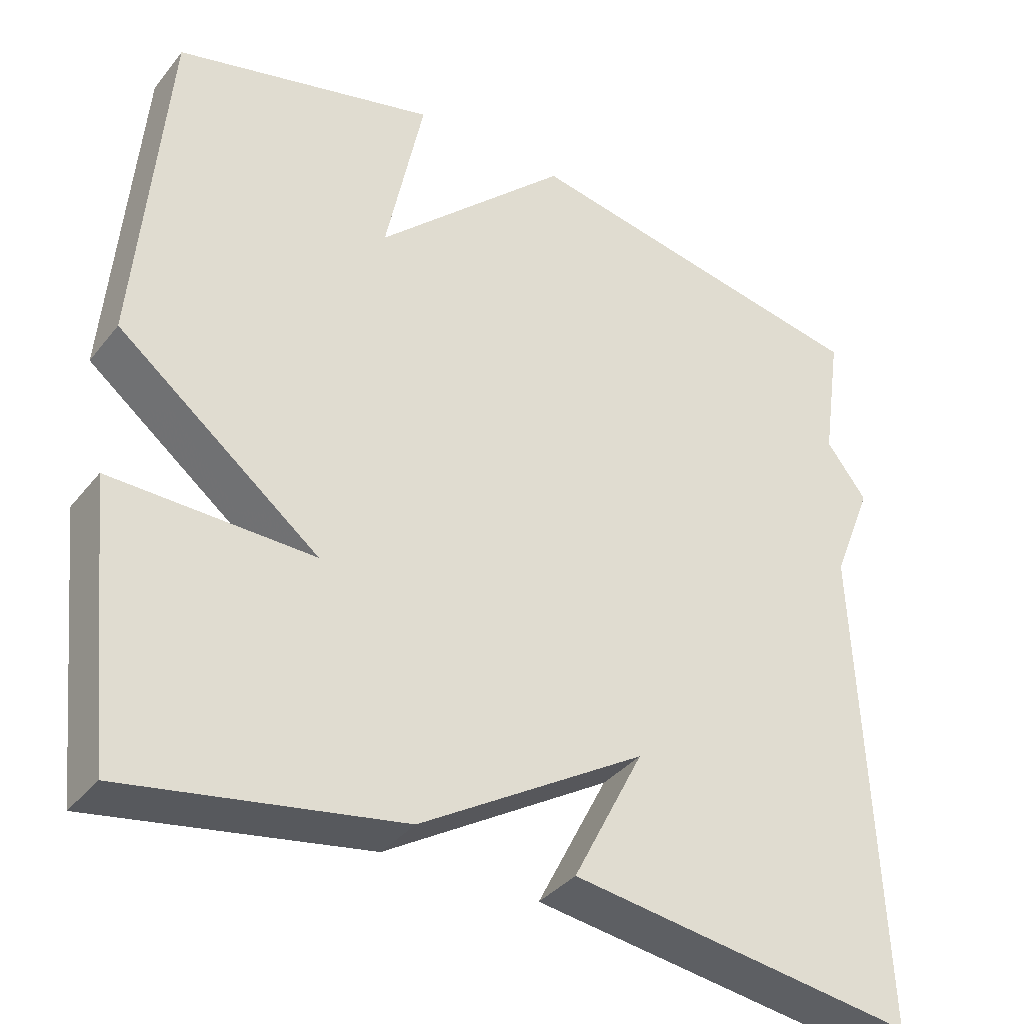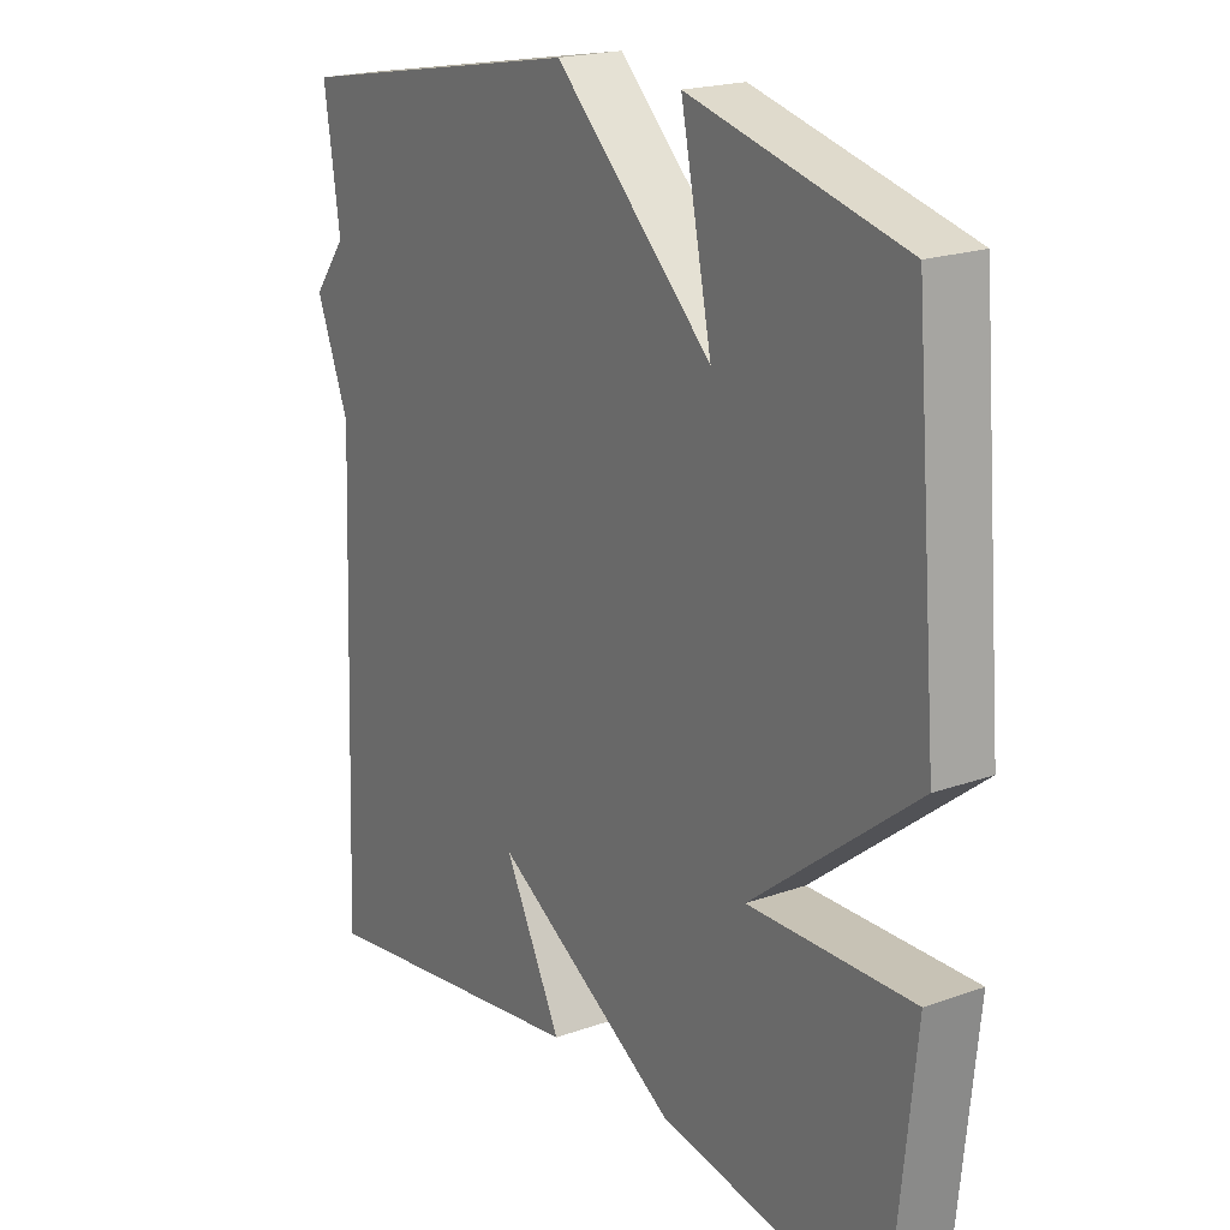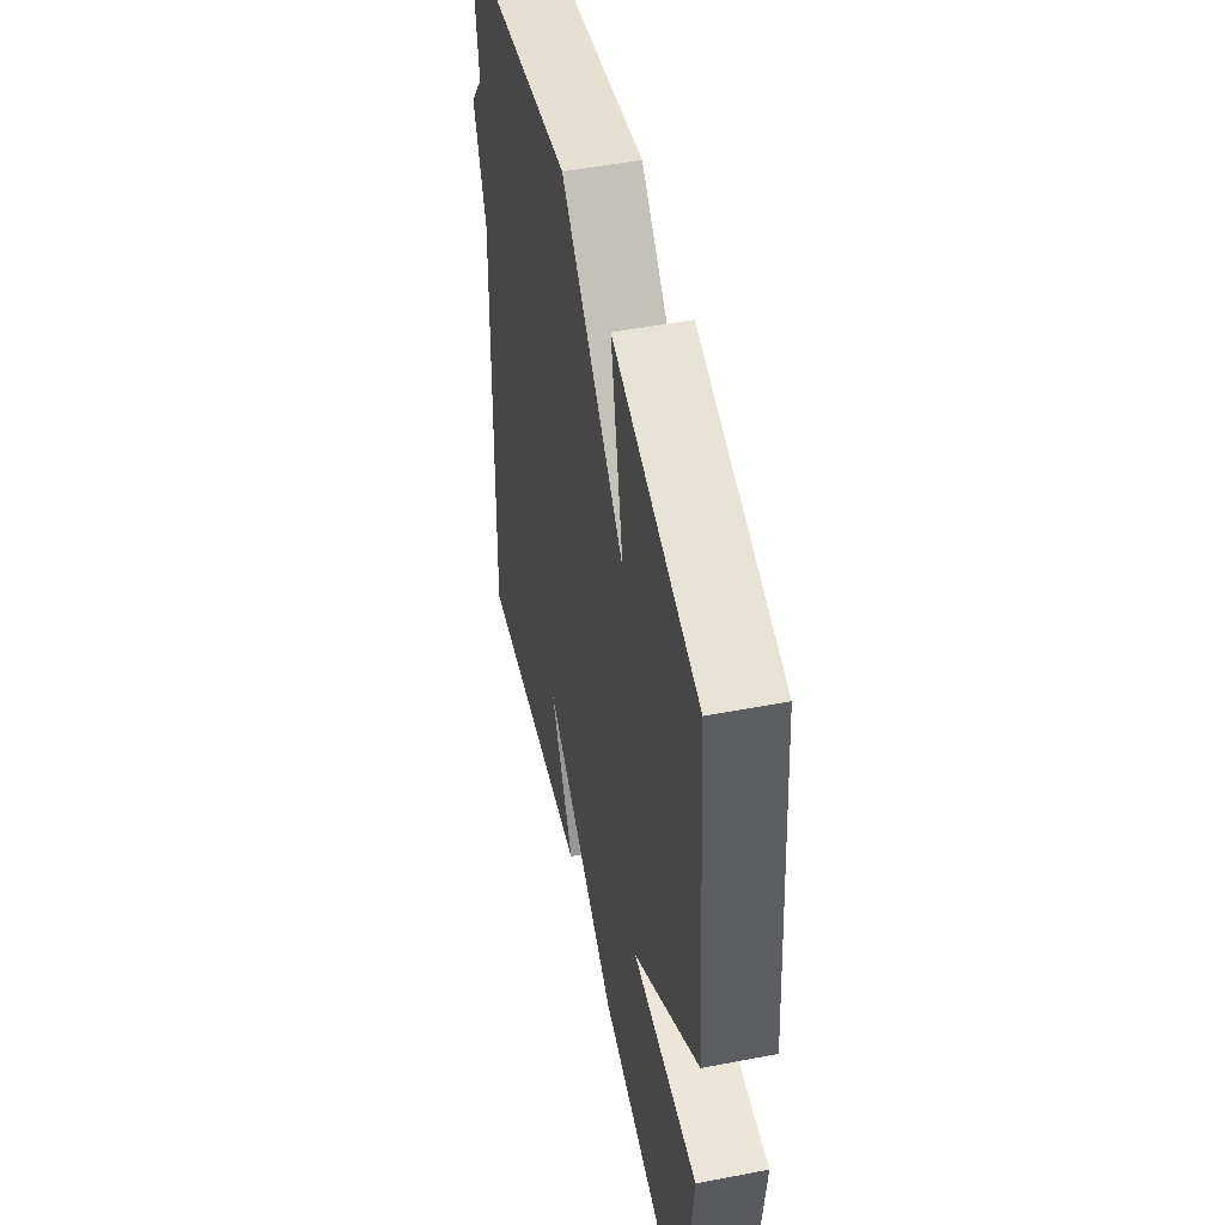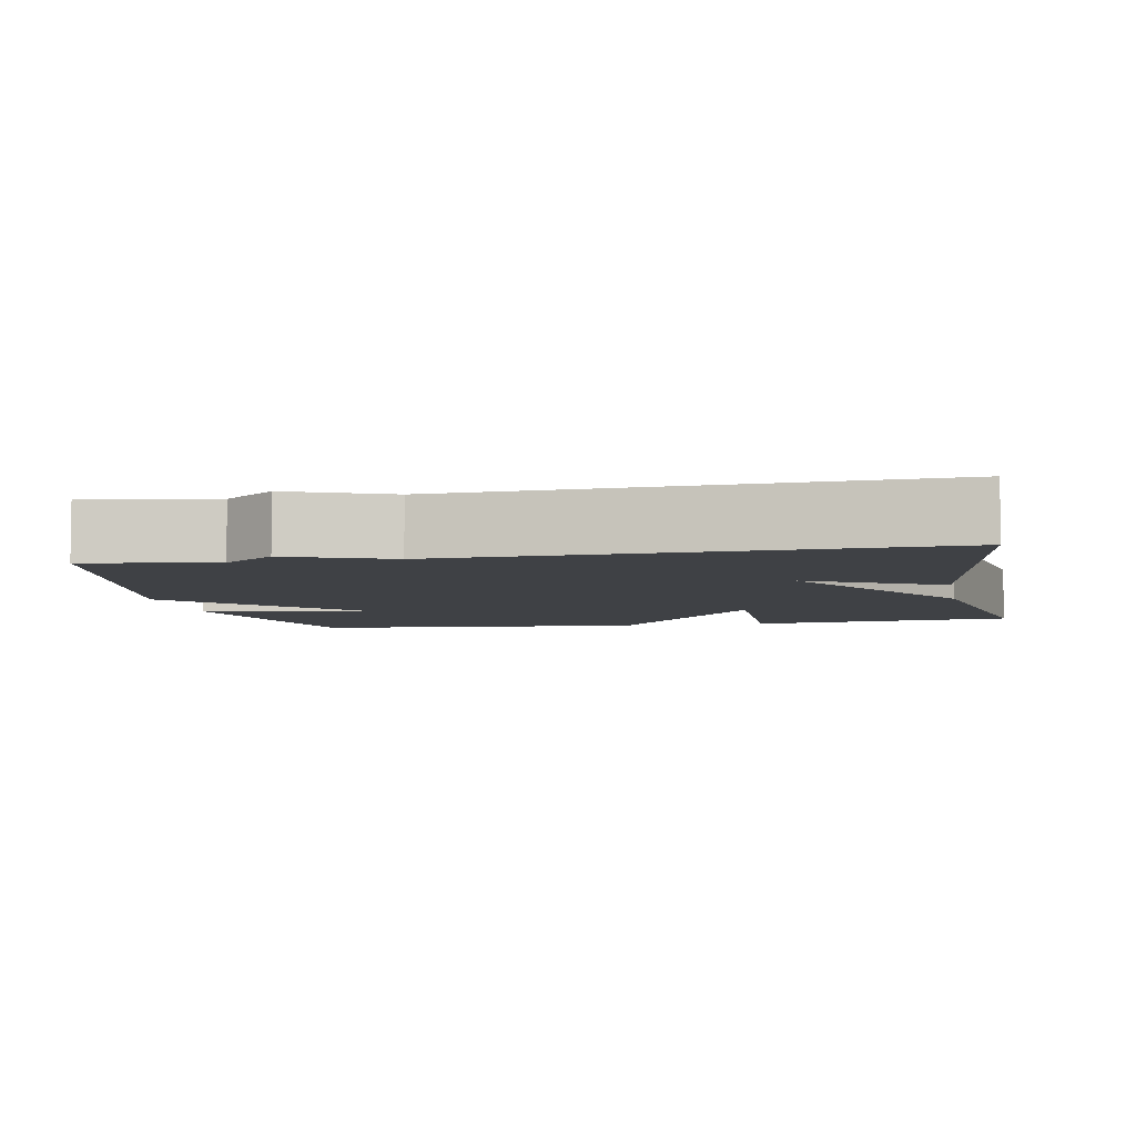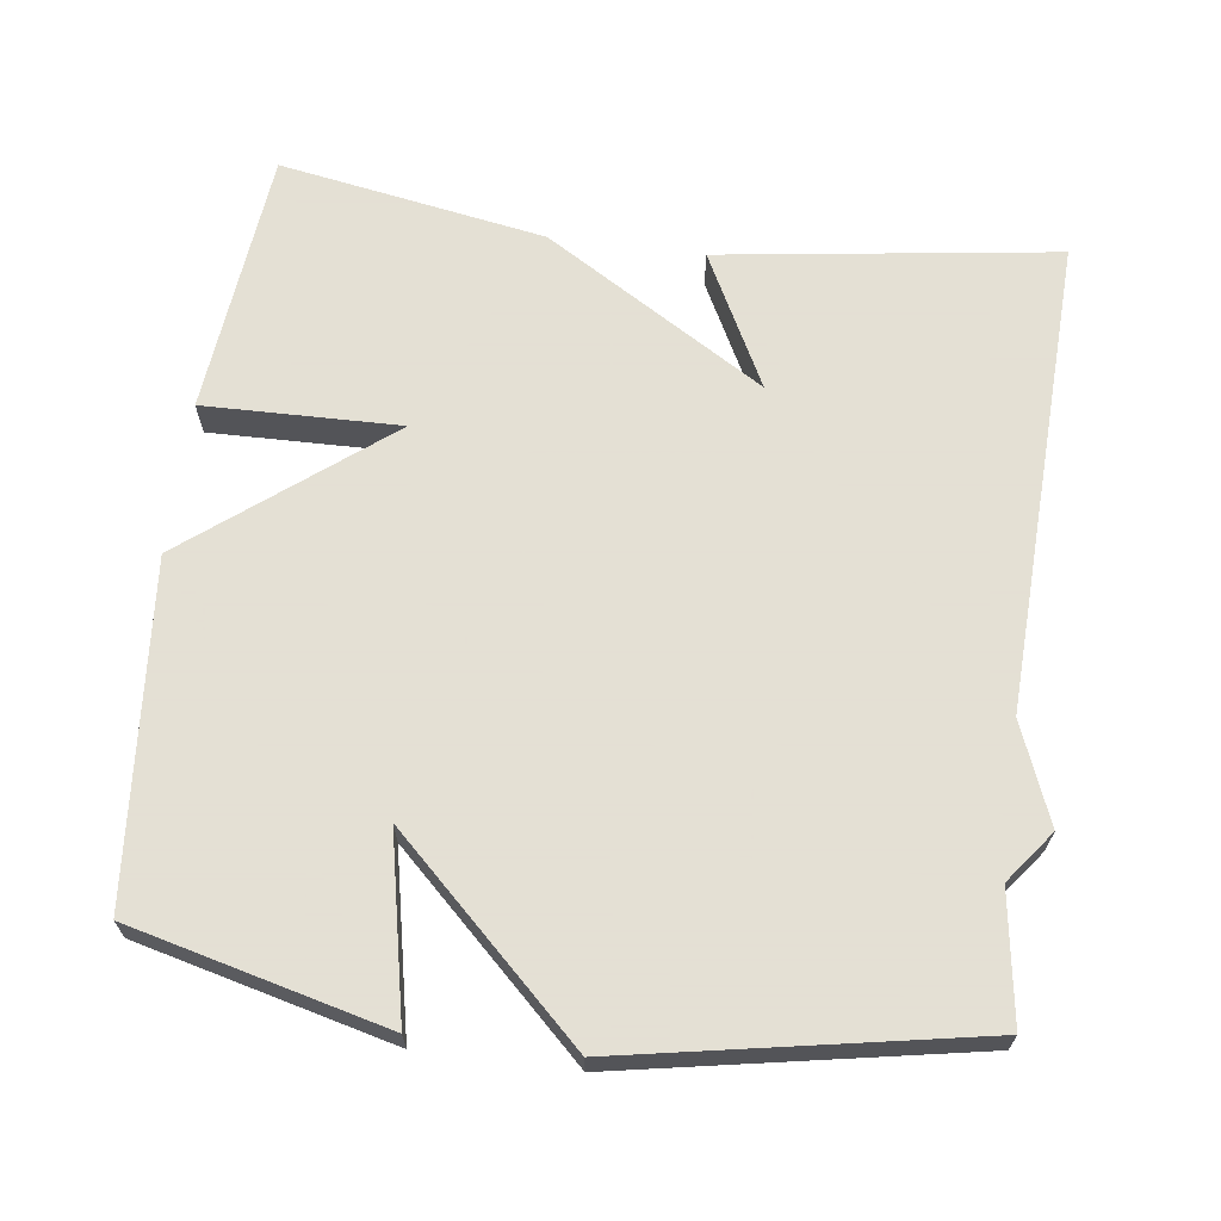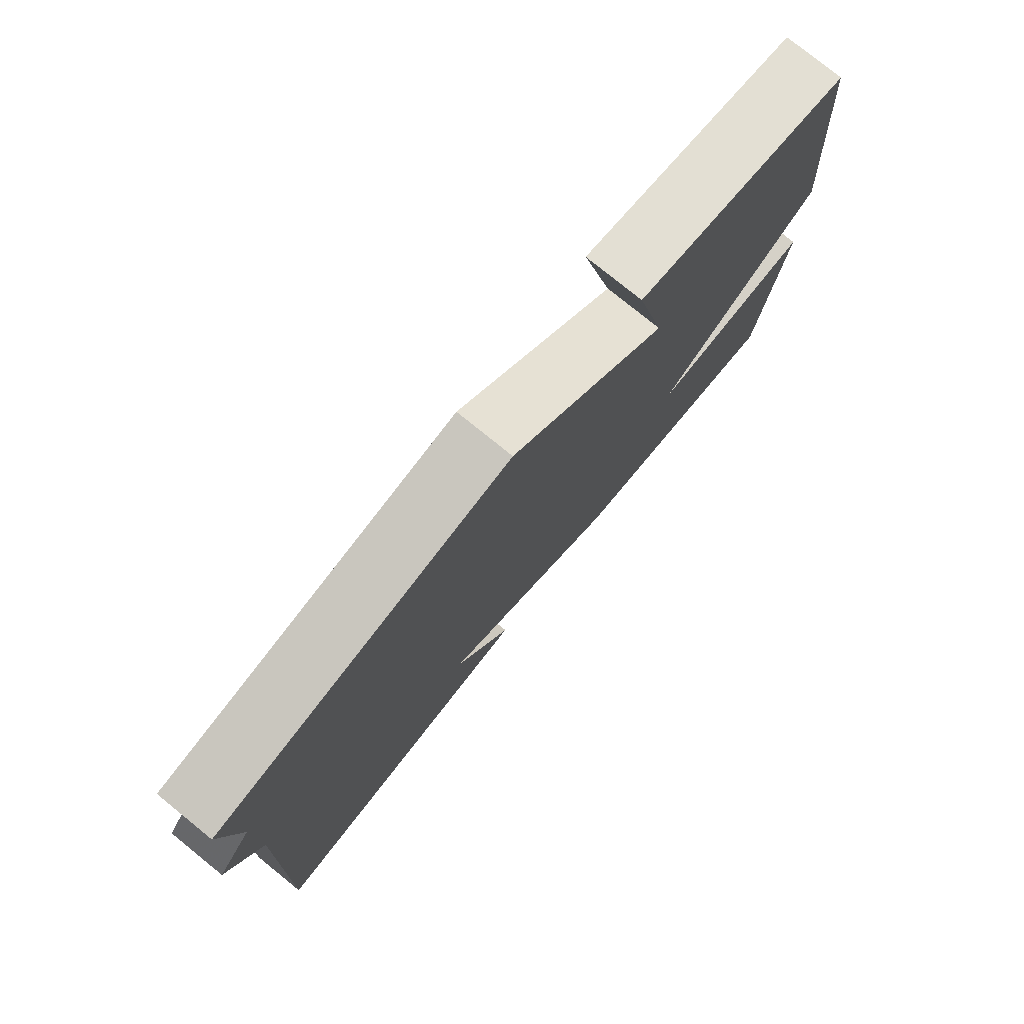
<metadata>
{"format":"obj","ext":"obj","renderer":"f3d","projection":"perspective","resolution":1024,"background":"white","views":[{"elev":-36.6,"azim":-33.5,"up":"+Z"},{"elev":20.0,"azim":-123.4,"up":"+Z"},{"elev":49.7,"azim":-102.0,"up":"+Z"},{"elev":-5.6,"azim":100.8,"up":"+Y"},{"elev":66.2,"azim":7.4,"up":"+Y"},{"elev":78.6,"azim":128.9,"up":"+Z"}]}
</metadata>
<code>
v -0.5 0.07 -0.5
v -0.537 0.07 -0.147
v -0.277 0.07 -0.152
v -0.537 0.07 0.053
v -0.5 0.07 0.5
v -0.163 0.07 0.585
v -0.212 0.07 0.348
v 0.037 0.07 0.585
v 0.5 0.07 0.5
v 0.475 0.07 0.33
v 0.527 0.07 0.262
v 0.475 0.07 0.13
v 0.5 0.07 -0.5
v 0.053 0.07 -0.438
v 0.144 0.07 -0.26
v -0.147 0.07 -0.438
v -0.5 0 -0.5
v -0.537 0 -0.147
v -0.277 0 -0.152
v -0.537 0 0.053
v -0.5 0 0.5
v -0.163 0 0.585
v -0.212 0 0.348
v 0.037 0 0.585
v 0.5 0 0.5
v 0.475 0 0.33
v 0.527 0 0.262
v 0.475 0 0.13
v 0.5 0 -0.5
v 0.053 0 -0.438
v 0.144 0 -0.26
v -0.147 0 -0.438
f 1 2 3
f 16 1 3
f 15 16 3
f 12 13 14 15
f 15 3 4
f 12 15 4
f 11 12 4
f 10 11 4
f 7 8 9 10
f 7 10 4
f 4 5 6 7
f 19 18 17
f 19 17 32
f 19 32 31
f 31 30 29 28
f 20 19 31
f 20 31 28
f 20 28 27
f 20 27 26
f 26 25 24 23
f 20 26 23
f 23 22 21 20
f 1 17 18 2
f 2 18 19 3
f 3 19 20 4
f 4 20 21 5
f 5 21 22 6
f 6 22 23 7
f 7 23 24 8
f 8 24 25 9
f 9 25 26 10
f 10 26 27 11
f 11 27 28 12
f 12 28 29 13
f 13 29 30 14
f 14 30 31 15
f 15 31 32 16
f 16 32 17 1

</code>
